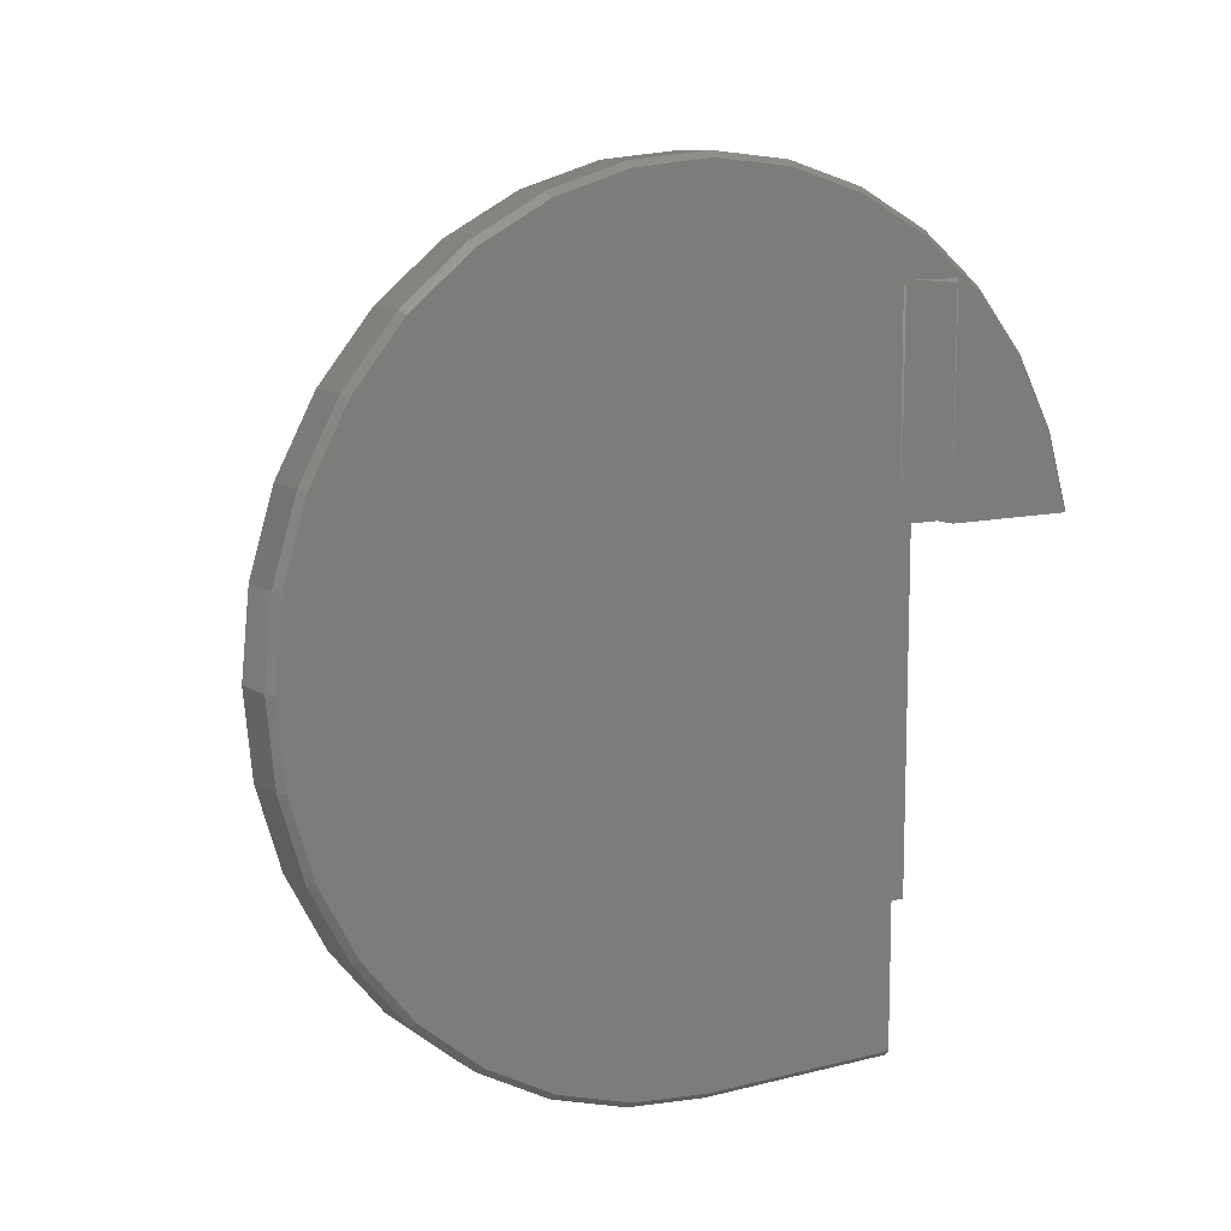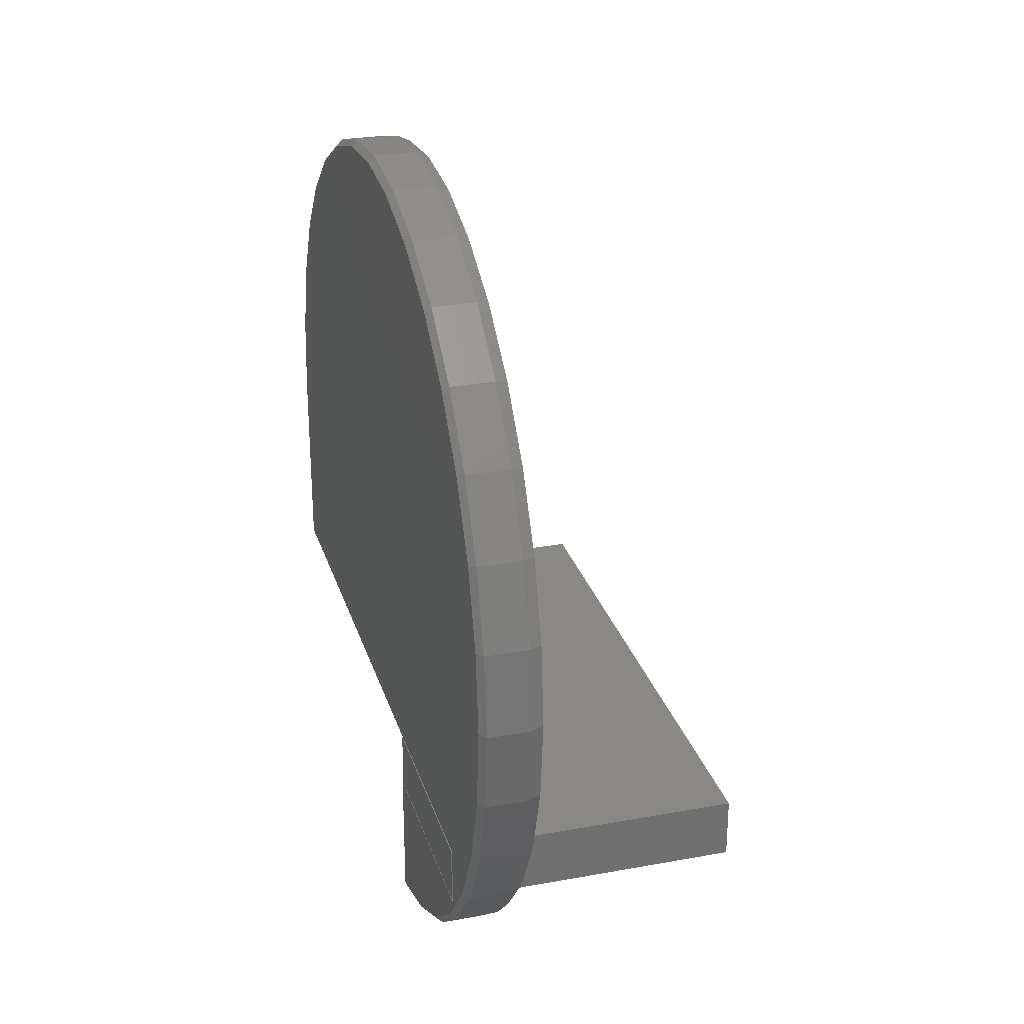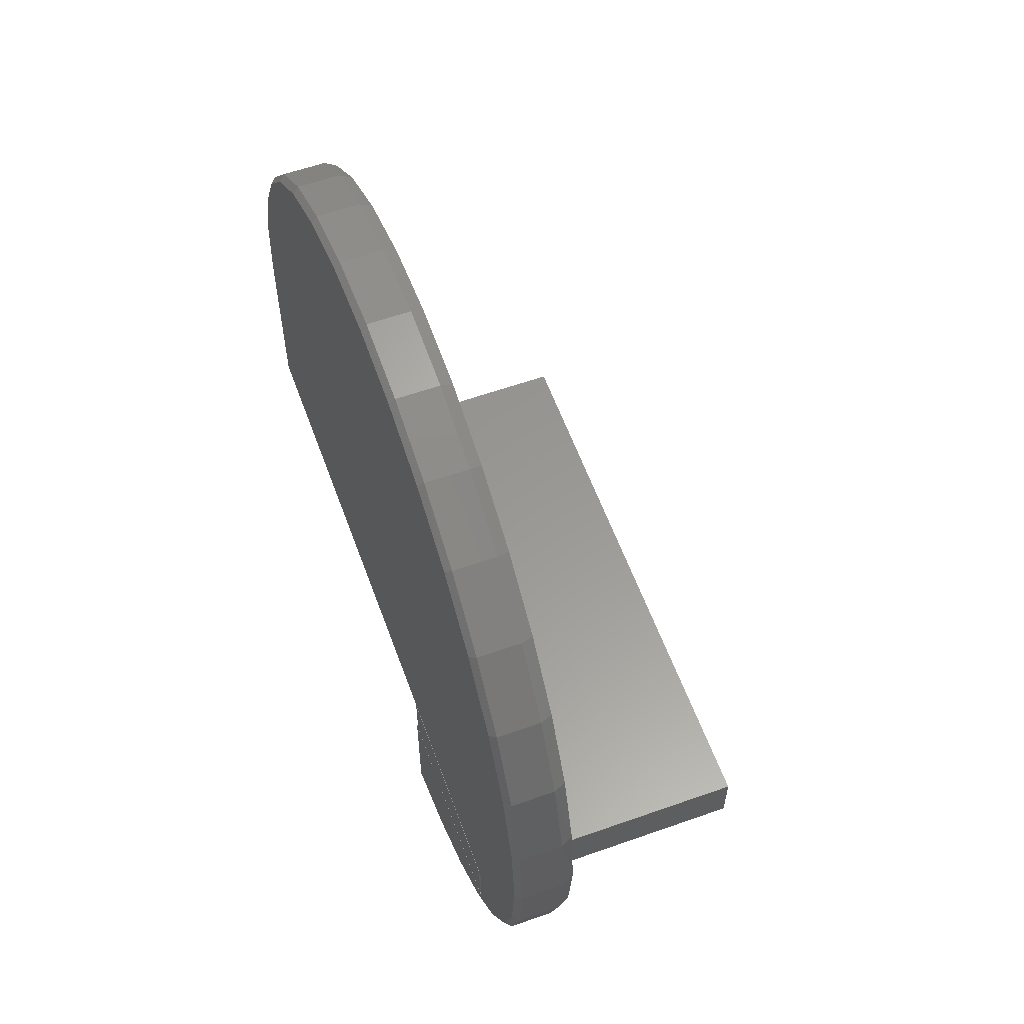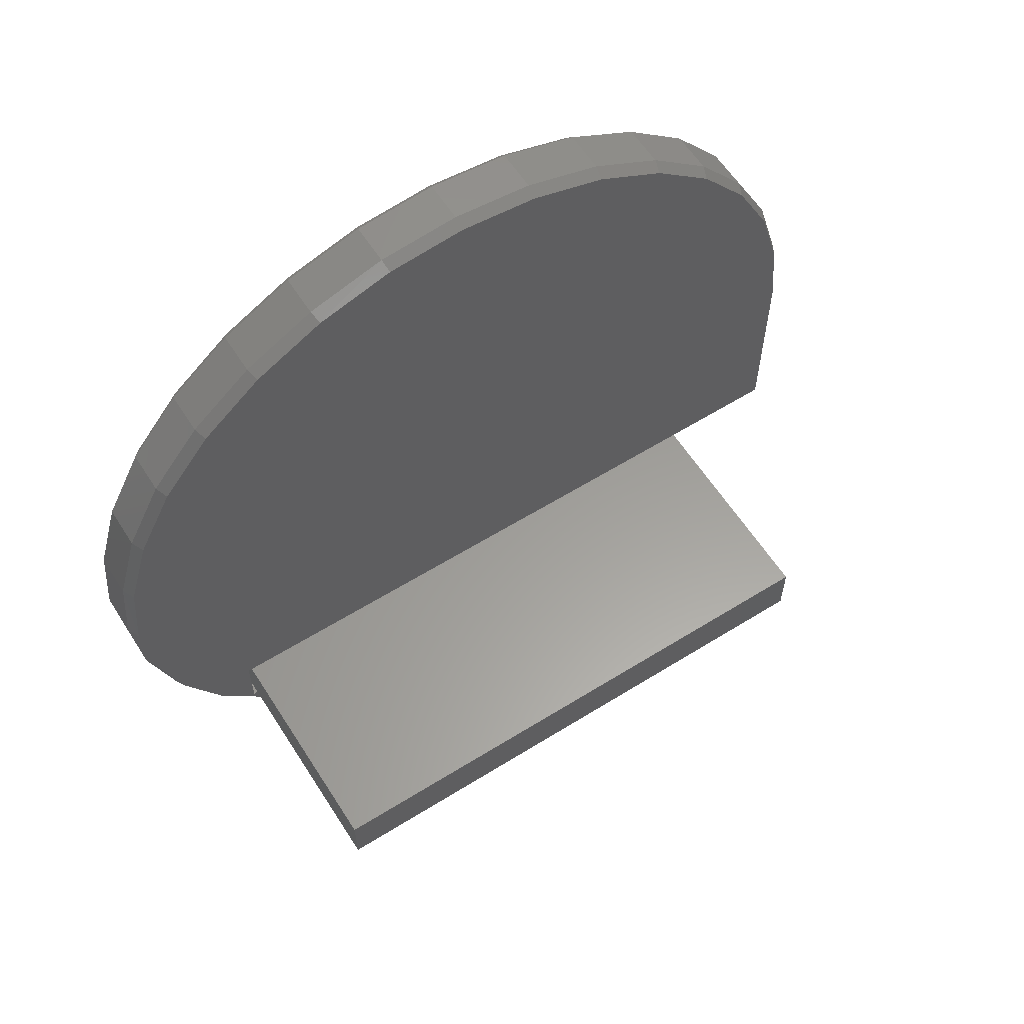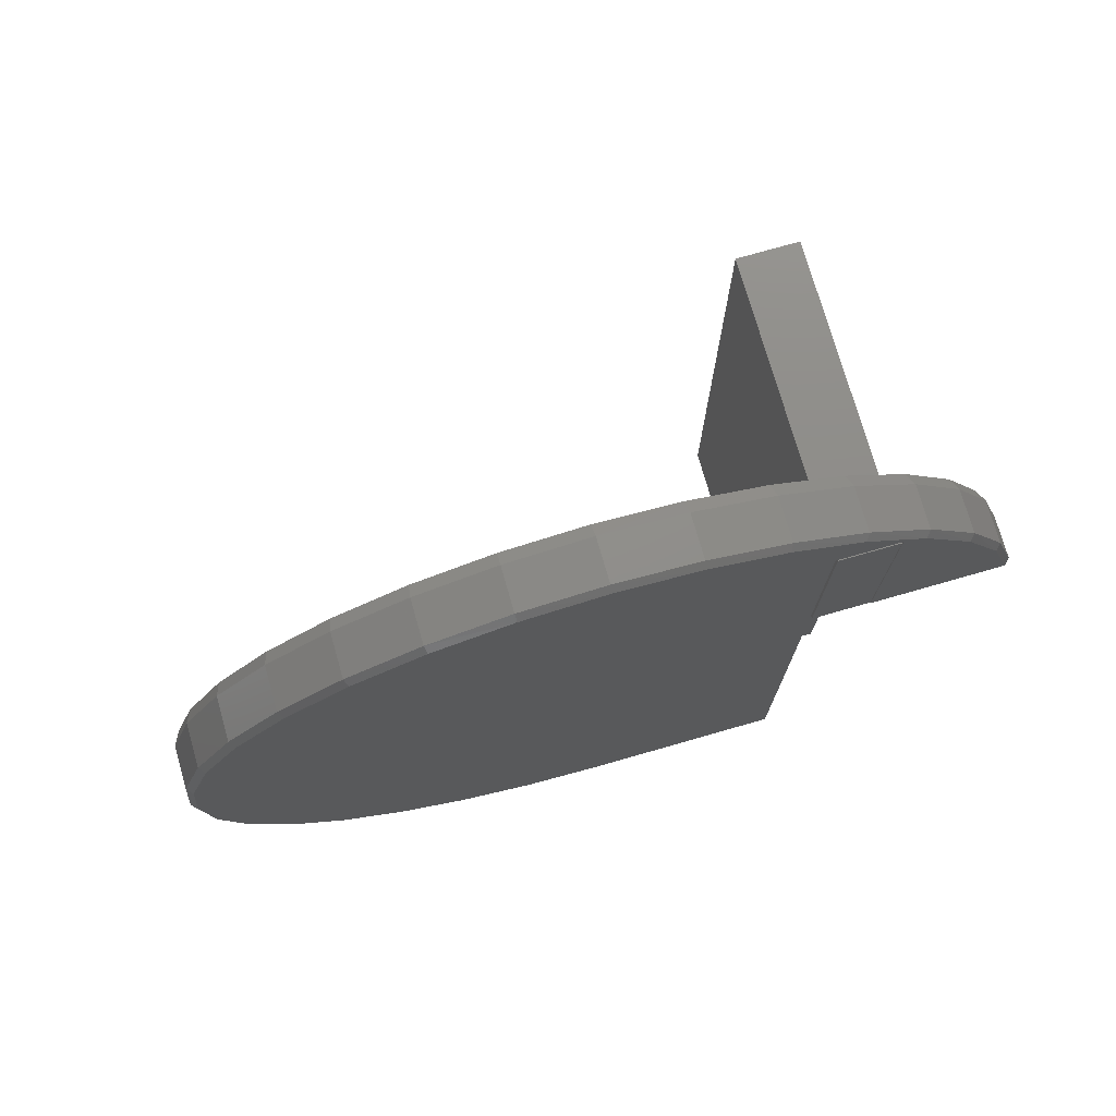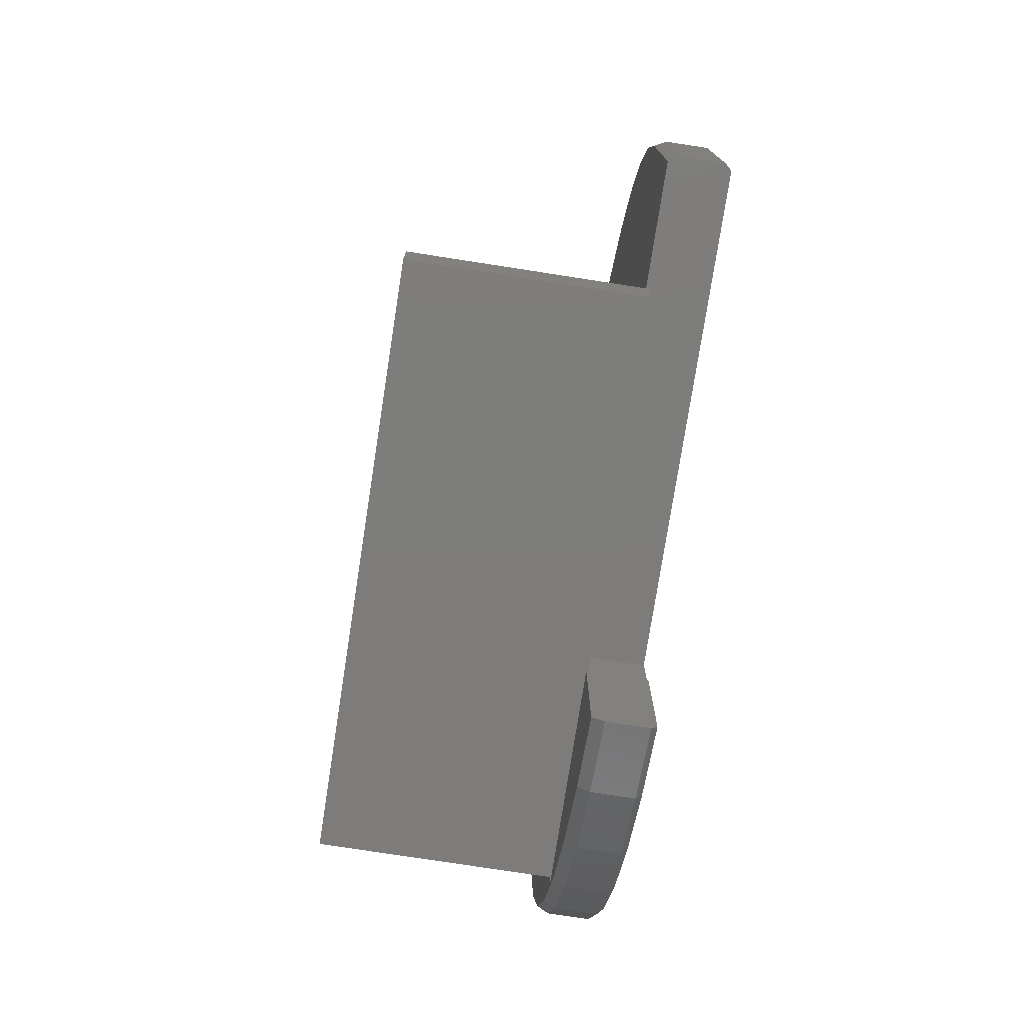
<metadata>
{"format":"stl","ext":"stl","renderer":"f3d","projection":"perspective","resolution":1024,"background":"white","views":[{"elev":10.5,"azim":57.6,"up":"+Y"},{"elev":27.2,"azim":164.3,"up":"+Z"},{"elev":59.1,"azim":160.0,"up":"+Z"},{"elev":60.3,"azim":-122.5,"up":"+Z"},{"elev":75.0,"azim":74.0,"up":"+Y"},{"elev":-76.3,"azim":-8.8,"up":"+Z"}]}
</metadata>
<code>
# stl→obj: 127 verts, 250 faces
v -0.2969 0.75 -0.07812
v -0.2969 0 -0.07812
v -0.2969 0.75 0
v -0.2969 0 0
v 0.003125 0 -0.07812
v 0.003125 0.4766 -0.07812
v 0.07812 0.75 -0.07812
v 0.07812 0.4766 -0.07812
v 0 0.75 -5.597e-17
v 0.003125 0.75 -0.003289
v 0.07812 0.75 -0.003289
v 0.003125 0.75 0
v 0.07812 0.4766 -0.003289
v 0.003125 0.4766 -0.003289
v 0.003125 0.4715 -3.891e-17
v 0.003125 0 0
v 0.07031 -0.1641 0.261
v 0.01562 -0.1641 0.261
v 0.07031 -0.1641 0
v 0.01562 -0.1641 0
v 0.01562 -0.1538 0.3648
v 0.07031 -0.1538 0.3648
v 0.01562 -0.1235 0.4646
v 0.07031 -0.1235 0.4646
v 0.01562 -0.07428 0.5565
v 0.07031 -0.07428 0.5565
v 0.01562 -0.008082 0.6371
v 0.07031 -0.008082 0.6371
v 0.01562 0.07256 0.7032
v 0.07031 0.07256 0.7032
v 0.01562 0.1646 0.7524
v 0.07031 0.1646 0.7524
v 0.01562 0.2644 0.7826
v 0.07031 0.2644 0.7826
v 0.01562 0.3682 0.7928
v 0.07031 0.3682 0.7928
v 0.01562 0.4719 0.7825
v 0.07031 0.4719 0.7825
v 0.01562 0.5717 0.7522
v 0.07031 0.5717 0.7522
v 0.01562 0.6637 0.703
v 0.07031 0.6637 0.703
v 0.01562 0.7442 0.6368
v 0.07031 0.7442 0.6368
v 0.01562 0.8104 0.5561
v 0.07031 0.8104 0.5561
v 0.01562 0.8595 0.4641
v 0.07031 0.8595 0.4641
v 0.01562 0.8897 0.3643
v 0.07031 0.8897 0.3643
v 0.01562 0.8999 0.2605
v 0.07031 0.8999 0.2605
v 0.01562 0.8896 0.1568
v 0.07031 0.8896 0.1568
v 0.01562 0.8593 0.05698
v 0.07031 0.8593 0.05698
v 0.01562 0.8101 -0.03497
v 0.07031 0.8101 -0.03497
v 0.01562 0.7439 -0.1156
v 0.07031 0.7439 -0.1156
v 0.01562 0.6633 -0.1817
v 0.07031 0.6633 -0.1817
v 0.01562 0.5713 -0.2308
v 0.07031 0.5713 -0.2308
v 0.01562 0.4715 -0.261
v 0.07031 0.4715 -0.261
v 0.07812 0.4715 -0.2531
v 0.07812 0.4715 -0.07944
v 0 0.4715 -0.07944
v 0 0.4715 -0.2531
v 0 -0.1562 -4.784e-19
v 0 -0.005181 -9.729e-18
v 0.07812 -0.005181 -9.729e-18
v 0.07812 -0.1562 -4.784e-19
v 0.07812 0.8526 0.0611
v 0.07812 0.8822 0.1594
v 0.07812 0.8921 0.2616
v 0.07812 -0.1562 0.261
v 0.07812 0.7552 -0.07944
v 0.07812 0.7393 -0.1091
v 0.07812 0.8043 -0.02956
v 0.07812 0.7552 -5.629e-17
v 0.07812 0.4715 -3.891e-17
v 0.07812 0.5697 -0.223
v 0.07812 0.6601 -0.1744
v 0.07812 -0.1461 0.3632
v 0.07812 0.8819 0.3638
v 0.07812 -0.1163 0.4615
v 0.07812 0.8519 0.462
v 0.07812 -0.06789 0.552
v 0.07812 0.8034 0.5525
v 0.07812 -0.002749 0.6314
v 0.07812 0.7381 0.6318
v 0.07812 0.07662 0.6966
v 0.07812 0.6587 0.6969
v 0.07812 0.1672 0.745
v 0.07812 0.5681 0.7452
v 0.07812 0.2654 0.7748
v 0.07812 0.4698 0.7749
v 0.07812 0.3676 0.7849
v 0 -0.1562 0.261
v 0 0.8921 0.2616
v 0 0.8822 0.1594
v 0 0.8526 0.0611
v 0 0.7552 -0.07944
v 0 0.7552 -5.629e-17
v 0 0.8043 -0.02956
v 0 0.7393 -0.1091
v 0 0.4715 0
v 0 0 -1.005e-17
v 0 0.6601 -0.1744
v 0 0.5697 -0.223
v 0 0.3676 0.7849
v 0 0.4698 0.7749
v 0 0.2654 0.7748
v 0 0.5681 0.7452
v 0 0.1672 0.745
v 0 0.6587 0.6969
v 0 0.07662 0.6966
v 0 0.7381 0.6318
v 0 -0.002751 0.6314
v 0 0.8034 0.5525
v 0 -0.06789 0.552
v 0 0.8519 0.462
v 0 -0.1163 0.4615
v 0 0.8819 0.3638
v 0 -0.1461 0.3632
f 1 2 3
f 3 2 4
f 2 1 5
f 5 1 6
f 1 7 6
f 6 7 8
f 3 9 1
f 10 11 7
f 10 7 1
f 10 1 9
f 10 9 12
f 8 7 13
f 13 7 11
f 11 10 13
f 13 10 14
f 14 6 13
f 13 6 8
f 10 12 14
f 15 16 5
f 15 5 6
f 15 6 14
f 15 14 12
f 17 18 19
f 19 18 20
f 18 17 21
f 21 17 22
f 21 22 23
f 23 22 24
f 23 24 25
f 25 24 26
f 25 26 27
f 27 26 28
f 27 28 29
f 29 28 30
f 29 30 31
f 31 30 32
f 31 32 33
f 33 32 34
f 33 34 35
f 35 34 36
f 35 36 37
f 37 36 38
f 37 38 39
f 39 38 40
f 39 40 41
f 41 40 42
f 41 42 43
f 43 42 44
f 43 44 45
f 45 44 46
f 45 46 47
f 47 46 48
f 47 48 49
f 49 48 50
f 49 50 51
f 51 50 52
f 51 52 53
f 53 52 54
f 53 54 55
f 55 54 56
f 55 56 57
f 57 56 58
f 57 58 59
f 59 58 60
f 59 60 61
f 61 60 62
f 61 62 63
f 63 62 64
f 63 64 65
f 65 64 66
f 65 66 67
f 68 69 67
f 67 69 70
f 67 70 65
f 71 72 73
f 71 73 74
f 71 74 19
f 71 19 20
f 74 73 75
f 74 75 76
f 74 76 77
f 74 77 78
f 79 68 80
f 79 80 81
f 79 81 82
f 75 73 83
f 75 83 82
f 75 82 81
f 67 84 85
f 67 85 80
f 67 80 68
f 78 77 86
f 86 77 87
f 86 87 88
f 88 87 89
f 88 89 90
f 90 89 91
f 90 91 92
f 92 91 93
f 92 93 94
f 94 93 95
f 94 95 96
f 96 95 97
f 96 97 98
f 98 97 99
f 98 99 100
f 24 90 26
f 26 90 92
f 26 92 28
f 90 24 88
f 88 24 22
f 88 22 86
f 86 22 17
f 86 17 78
f 66 64 67
f 67 64 84
f 64 62 84
f 84 62 85
f 62 60 85
f 85 60 80
f 60 58 80
f 80 58 81
f 77 50 87
f 87 50 48
f 87 48 89
f 50 77 52
f 52 77 76
f 52 76 54
f 54 76 75
f 54 75 56
f 56 75 81
f 56 81 58
f 93 42 95
f 95 42 40
f 95 40 97
f 42 93 44
f 44 93 91
f 44 91 46
f 46 91 89
f 46 89 48
f 100 34 98
f 98 34 32
f 98 32 96
f 34 100 36
f 36 100 99
f 36 99 38
f 38 99 97
f 38 97 40
f 92 94 28
f 28 94 30
f 94 96 30
f 30 96 32
f 78 17 74
f 74 17 19
f 71 101 102
f 71 102 103
f 71 103 104
f 71 104 72
f 105 106 107
f 105 107 108
f 105 108 69
f 104 107 106
f 104 106 9
f 104 9 109
f 104 109 110
f 104 110 72
f 70 69 108
f 70 108 111
f 70 111 112
f 113 114 115
f 115 114 116
f 115 116 117
f 117 116 118
f 117 118 119
f 119 118 120
f 119 120 121
f 121 120 122
f 121 122 123
f 123 122 124
f 123 124 125
f 125 124 126
f 125 126 127
f 127 126 102
f 127 102 101
f 43 120 41
f 41 120 118
f 41 118 39
f 39 118 116
f 39 116 37
f 37 116 114
f 37 114 35
f 35 114 113
f 35 113 33
f 33 113 115
f 33 115 31
f 31 115 117
f 31 117 29
f 29 117 119
f 29 119 27
f 27 119 121
f 27 121 25
f 25 121 123
f 25 123 23
f 23 123 125
f 23 125 21
f 21 125 127
f 21 127 18
f 18 127 101
f 65 70 63
f 63 70 112
f 63 112 61
f 61 112 111
f 120 43 122
f 122 43 45
f 122 45 124
f 124 45 47
f 124 47 126
f 126 47 49
f 126 49 102
f 102 49 51
f 102 51 103
f 103 51 53
f 103 53 104
f 104 53 55
f 104 55 107
f 107 55 57
f 107 57 108
f 108 57 59
f 108 59 111
f 111 59 61
f 18 101 20
f 20 101 71
f 73 72 110
f 73 110 16
f 73 16 15
f 73 15 83
f 106 12 9
f 83 15 82
f 82 15 12
f 82 12 106
f 9 3 109
f 109 3 4
f 109 4 110
f 16 110 5
f 5 110 4
f 5 4 2
f 79 105 68
f 68 105 69
f 82 106 79
f 79 106 105

</code>
